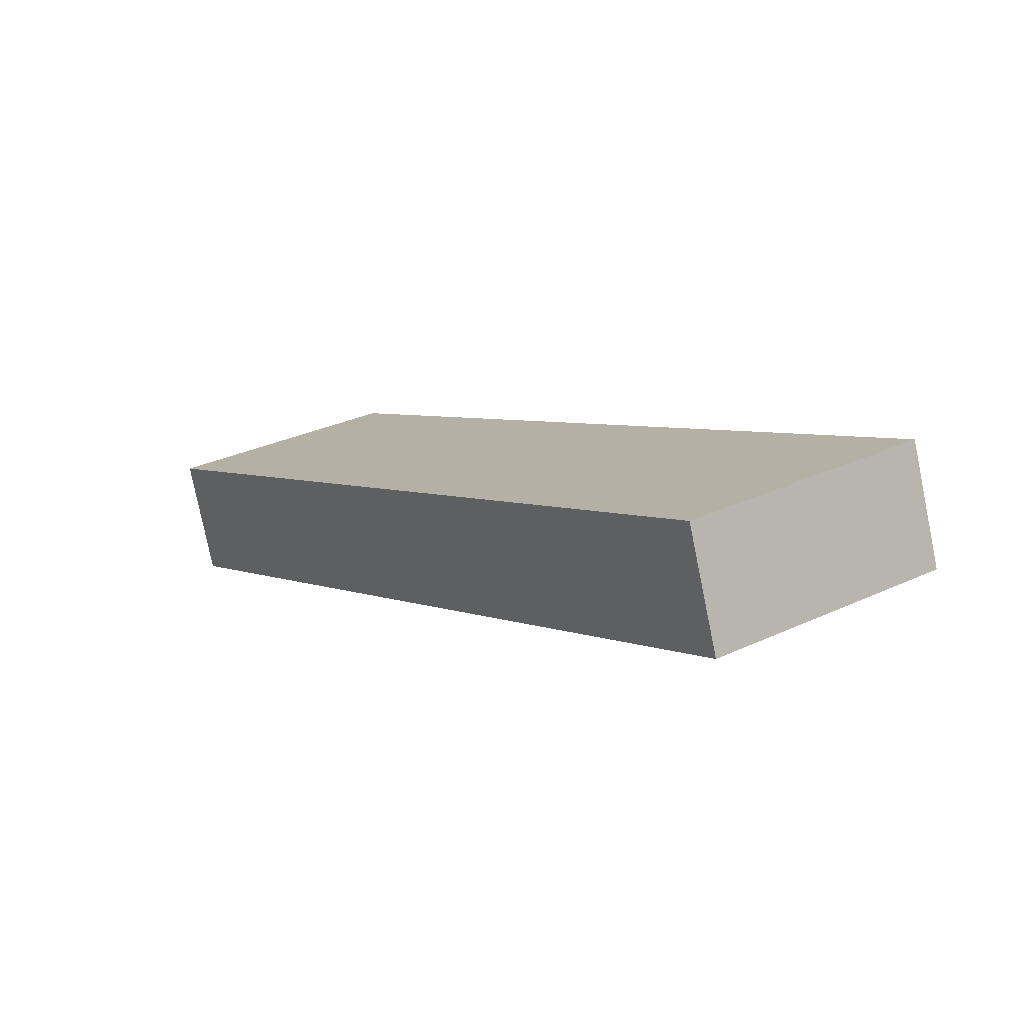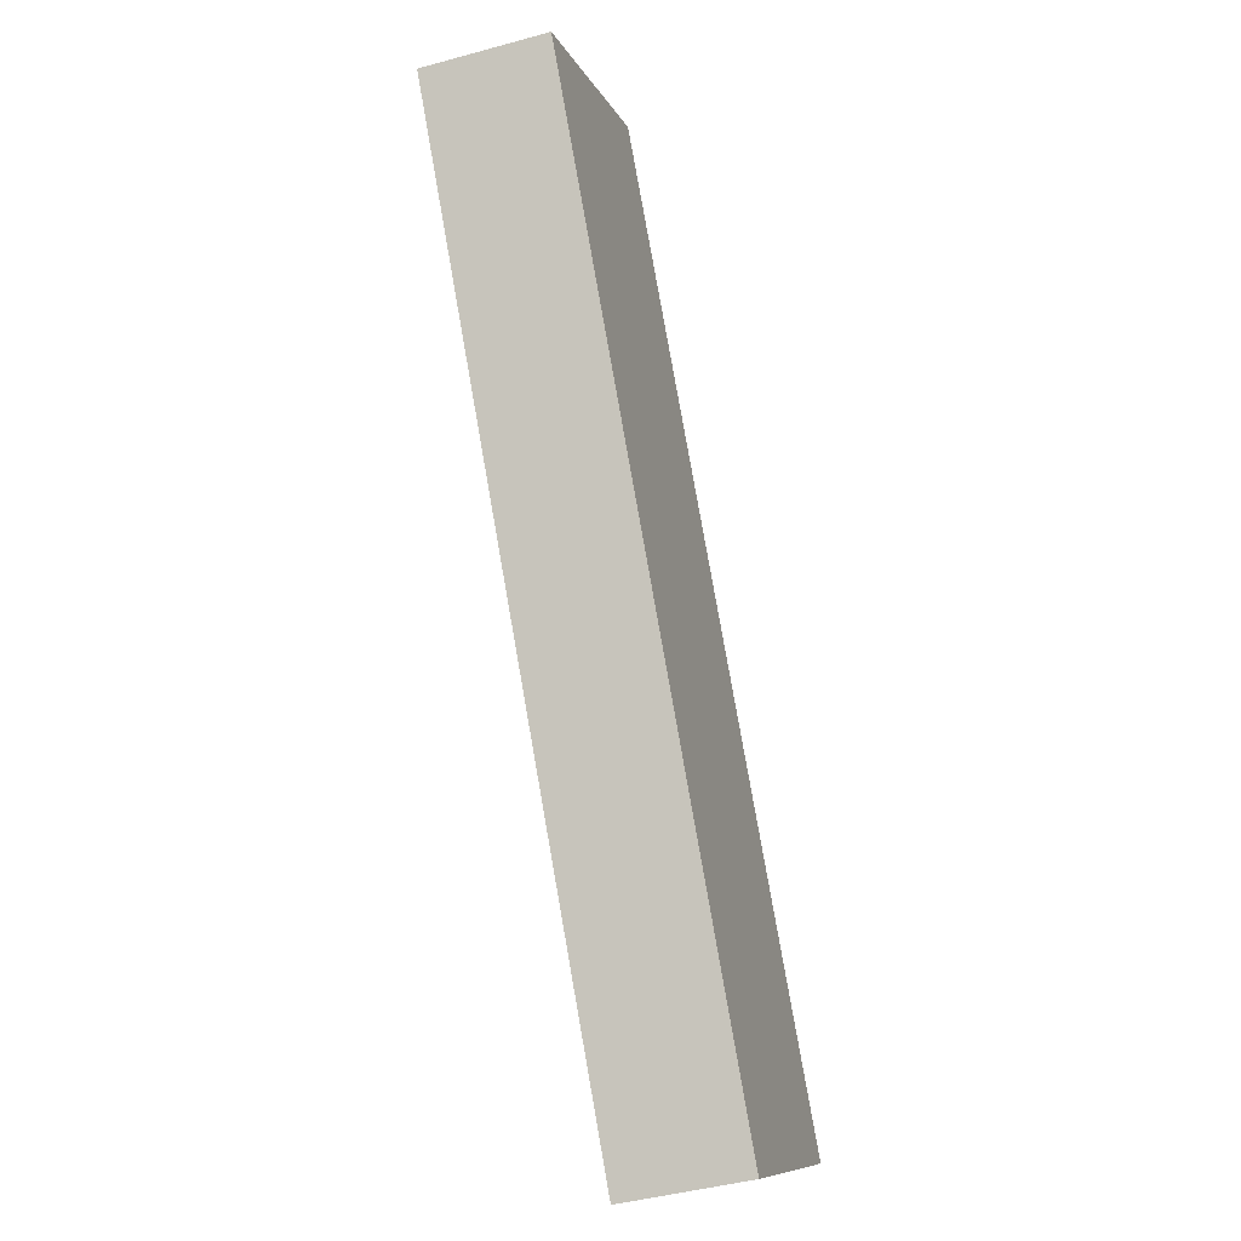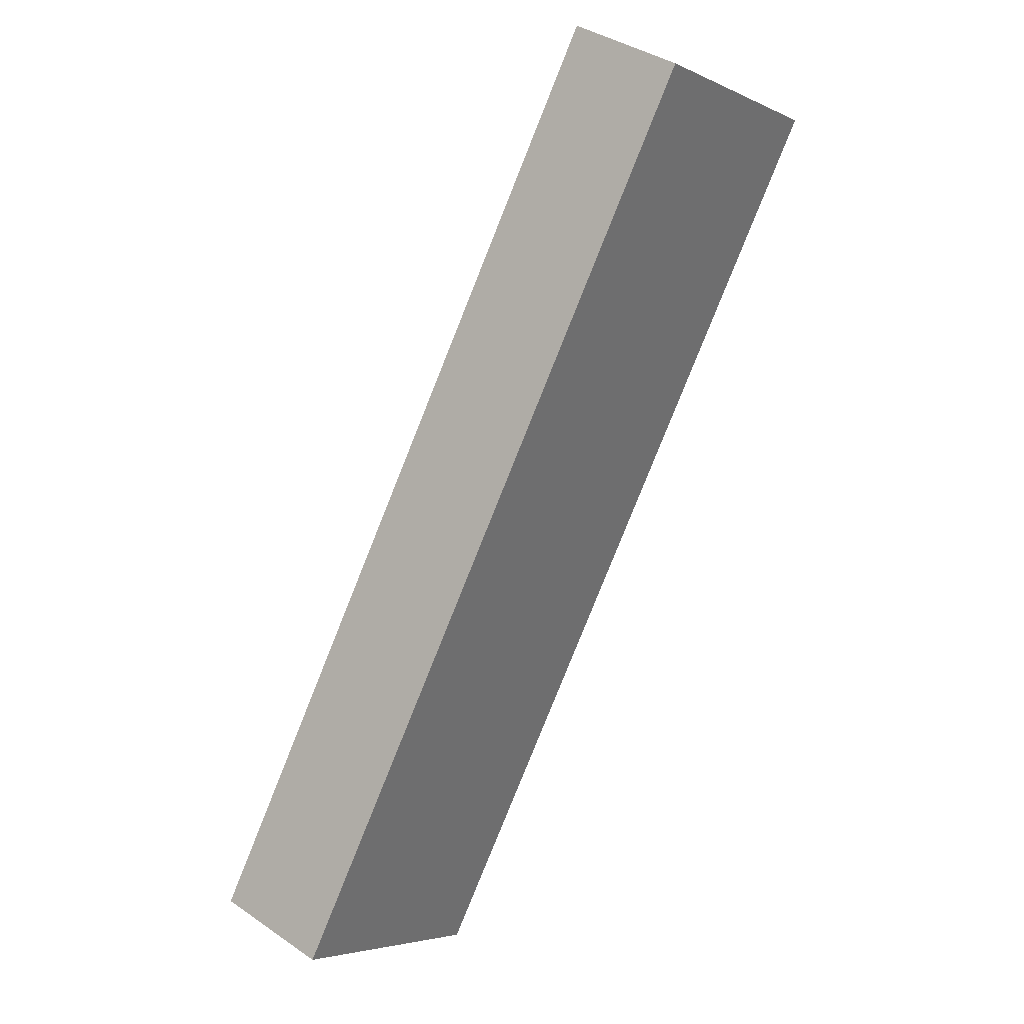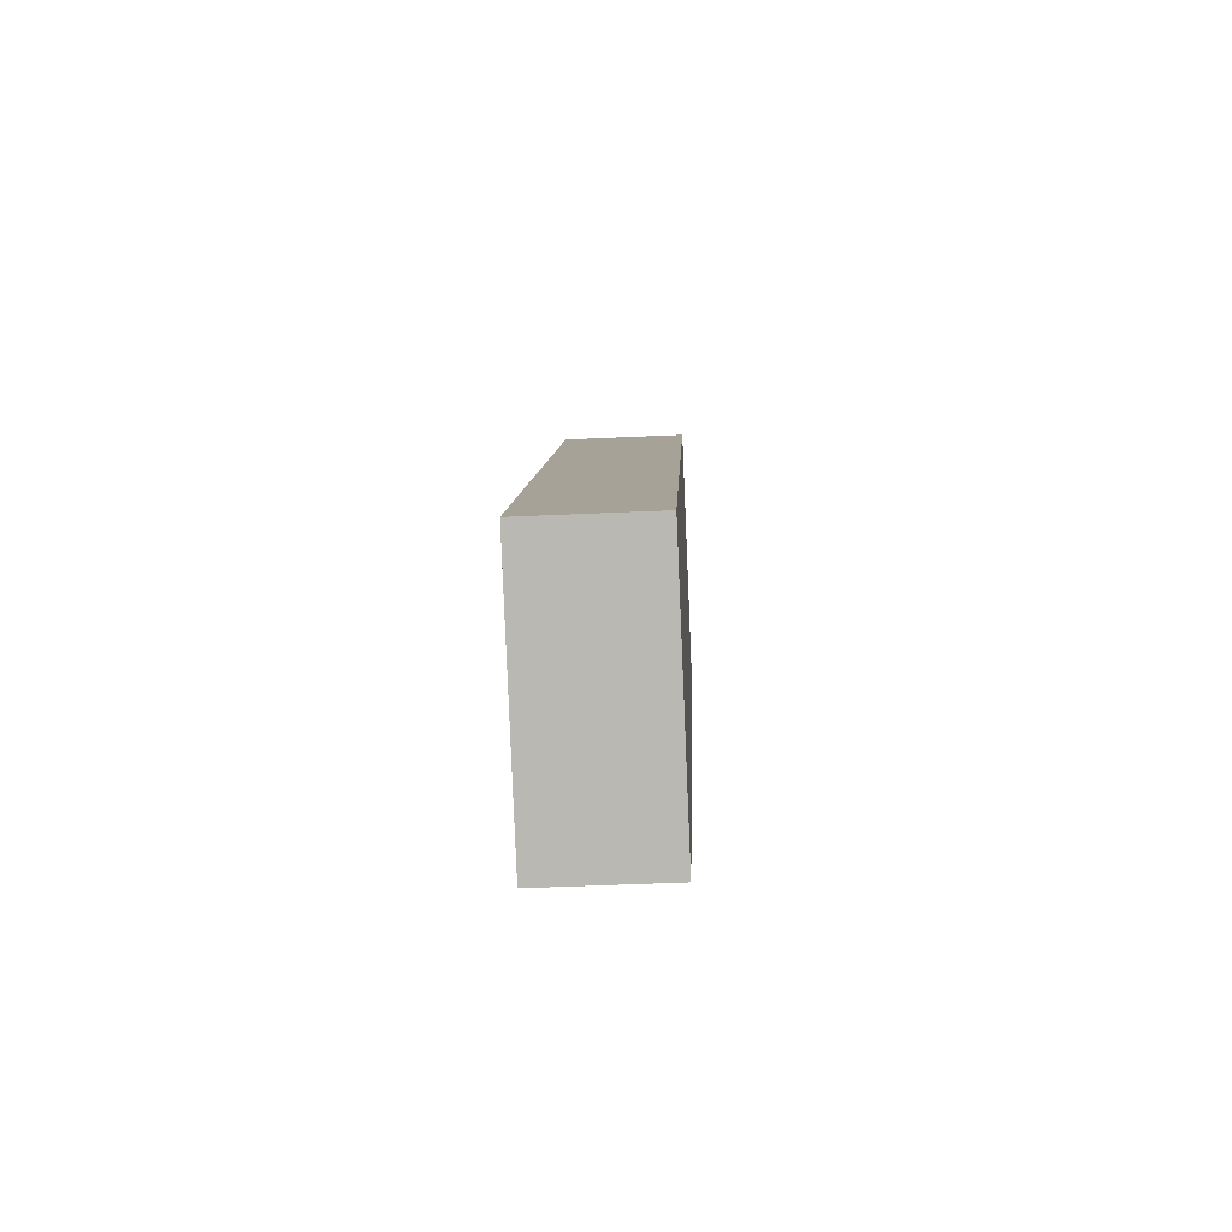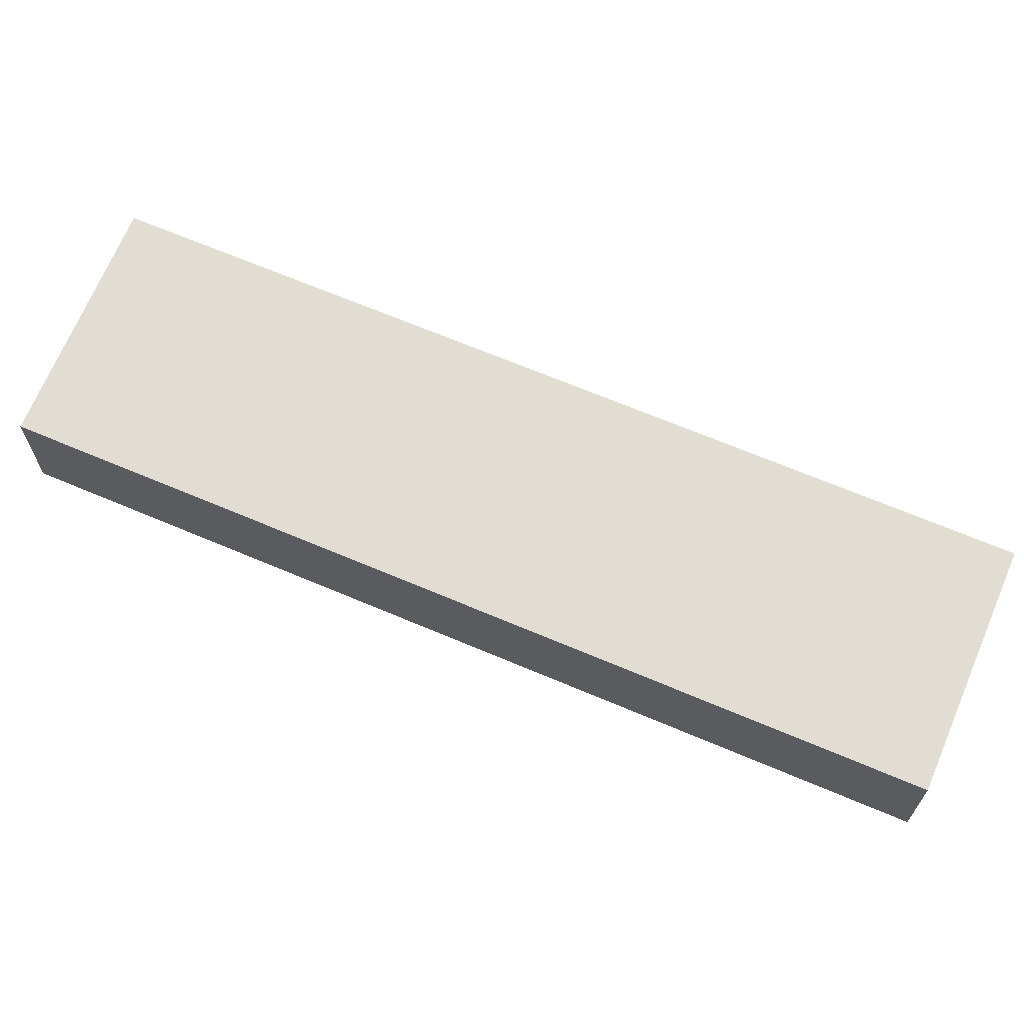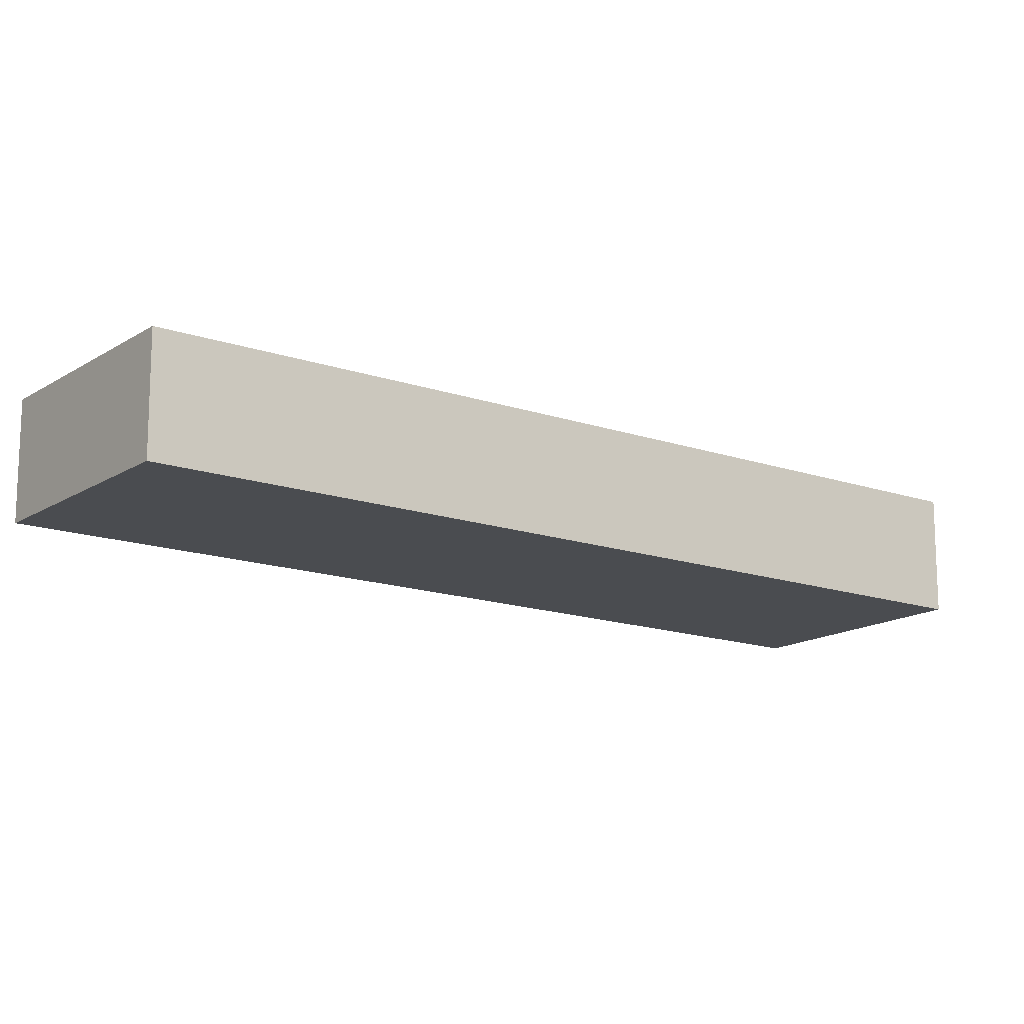
<metadata>
{"format":"obj","ext":"obj","renderer":"f3d","projection":"perspective","resolution":1024,"background":"white","views":[{"elev":-78.1,"azim":-168.5,"up":"+Z"},{"elev":-44.0,"azim":107.9,"up":"+Z"},{"elev":38.0,"azim":-48.8,"up":"+Z"},{"elev":-48.9,"azim":-87.1,"up":"+Z"},{"elev":68.1,"azim":147.1,"up":"+Y"},{"elev":-15.1,"azim":87.6,"up":"+Y"}]}
</metadata>
<code>
v  13.74 7.733 -9.302
v  34.65 7.733 50.91
v  48.24 7.733 41.6
v  0.988 7.733 1.452
v  0 7.733 4.735e-16
v  34.65 -3.117e-15 50.91
v  48.24 -2.548e-15 41.6
v  13.74 5.696e-16 -9.302
v  0 0 0
v  0.988 -8.891e-17 1.452
g defaultobject
f 1 2 3
f 2 1 4
f 4 1 5
f 6 3 2
f 3 6 7
f 7 1 3
f 1 7 8
f 8 5 1
f 5 8 9
f 4 6 2
f 6 4 10
f 10 4 5
f 10 5 9
f 10 7 6
f 7 10 8
f 8 10 9

</code>
